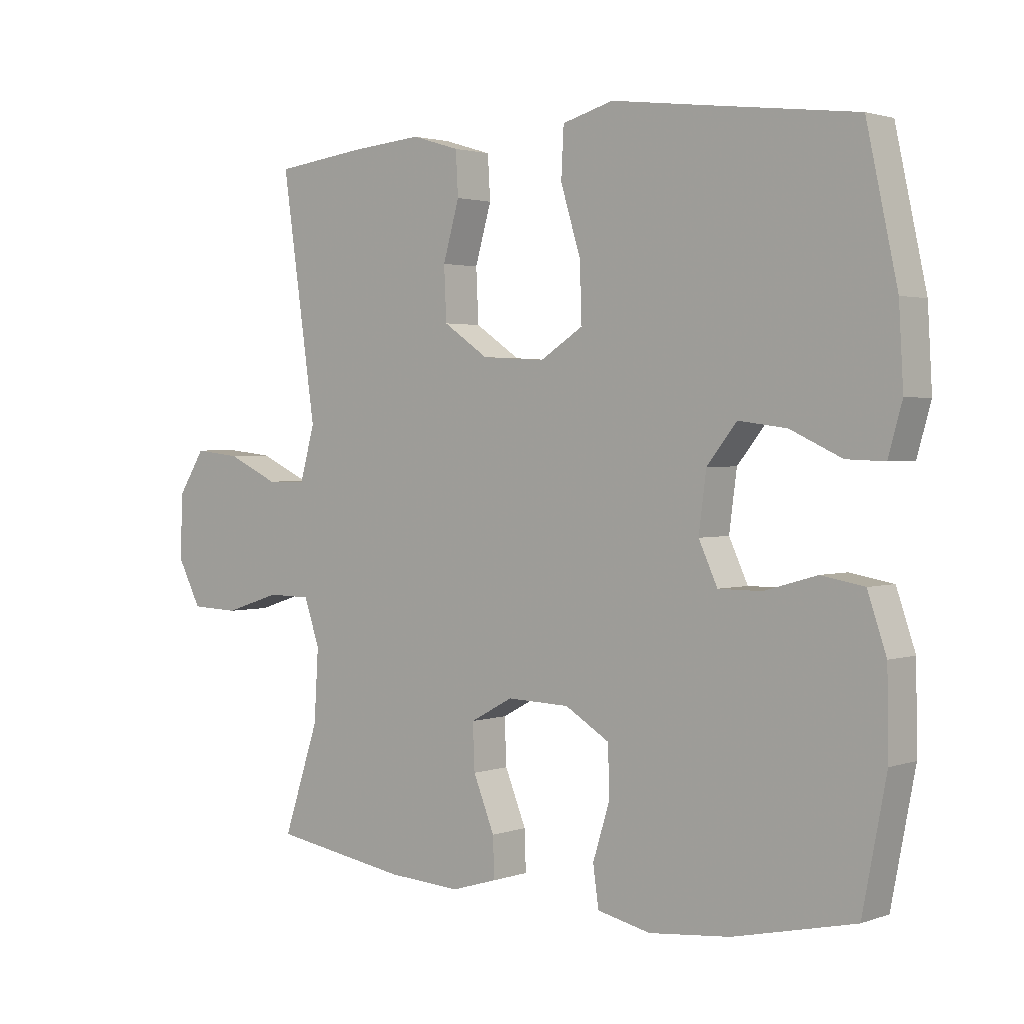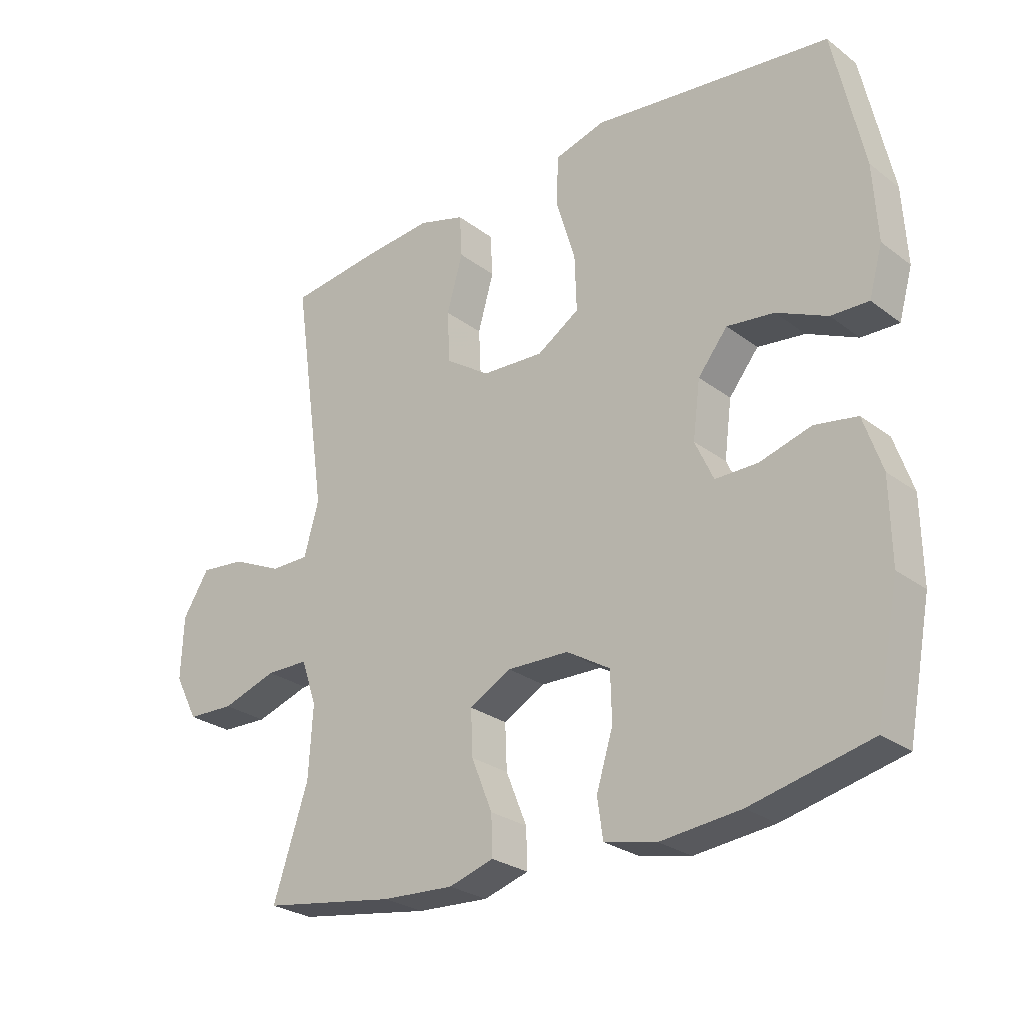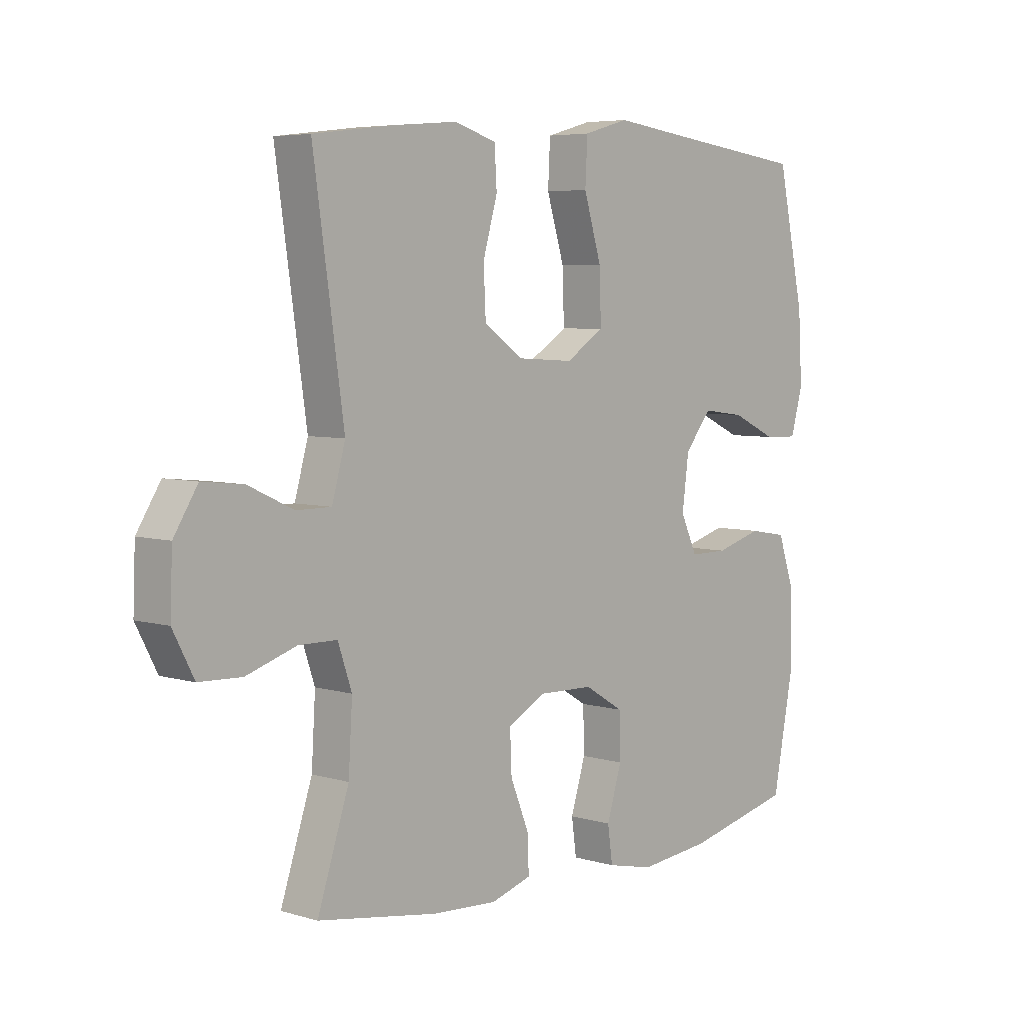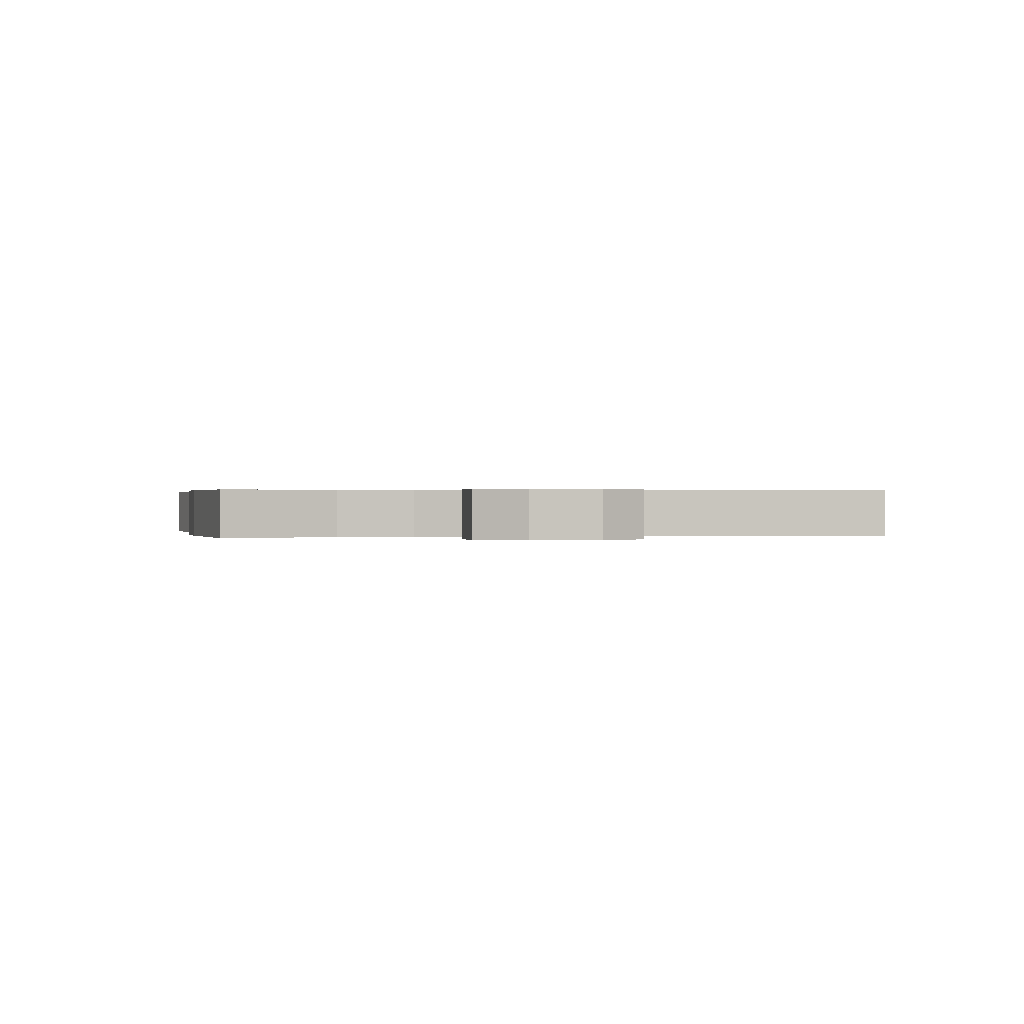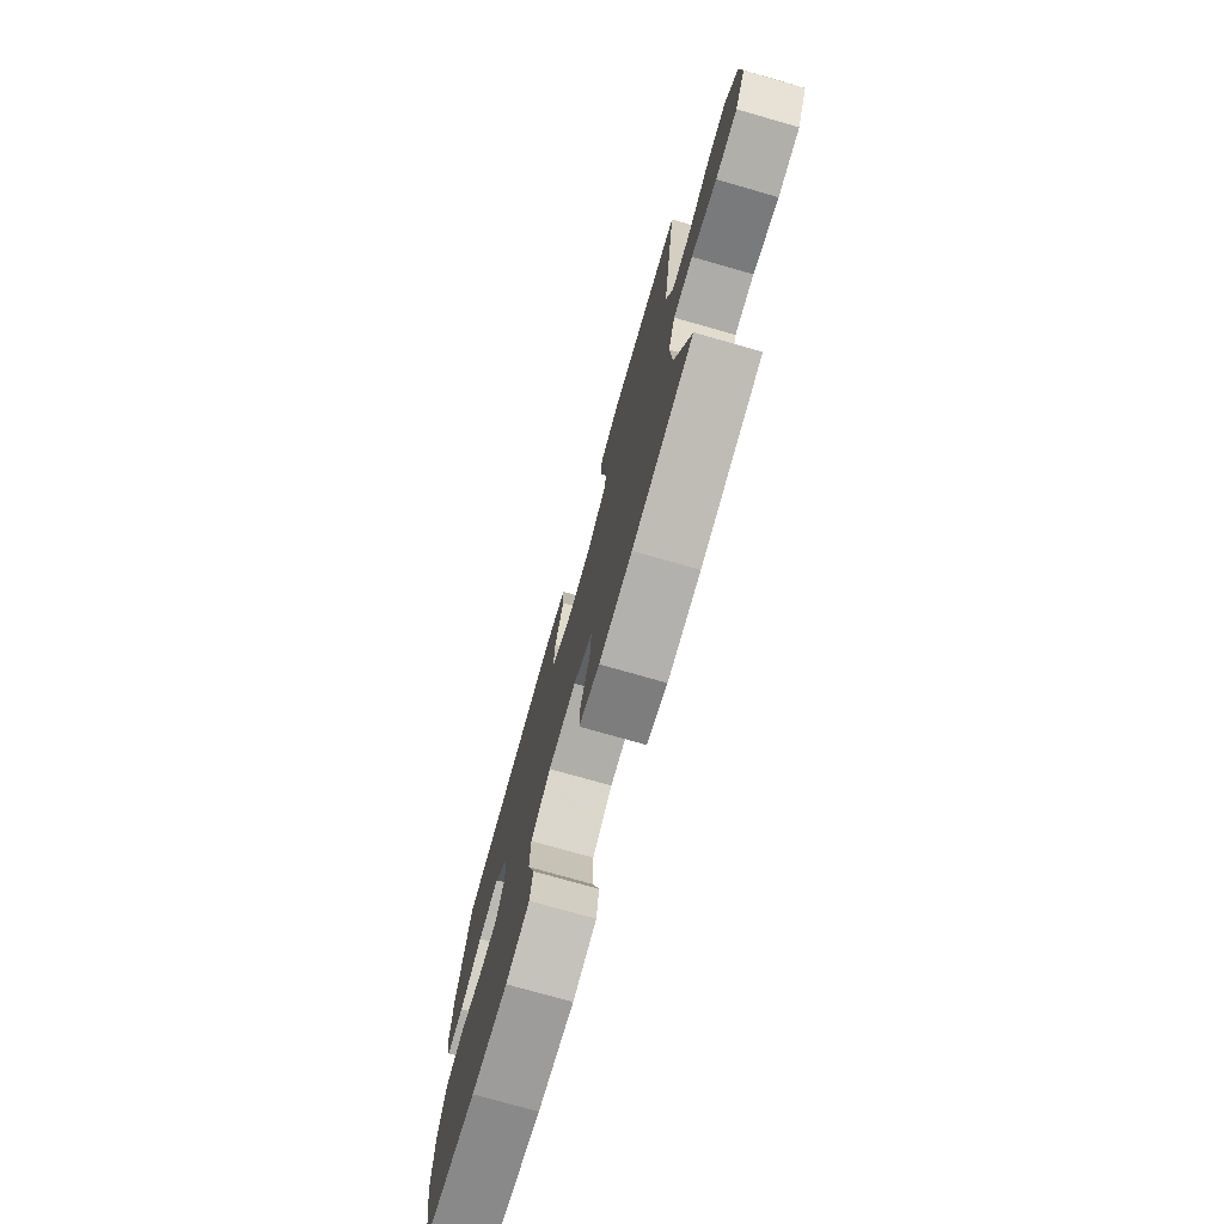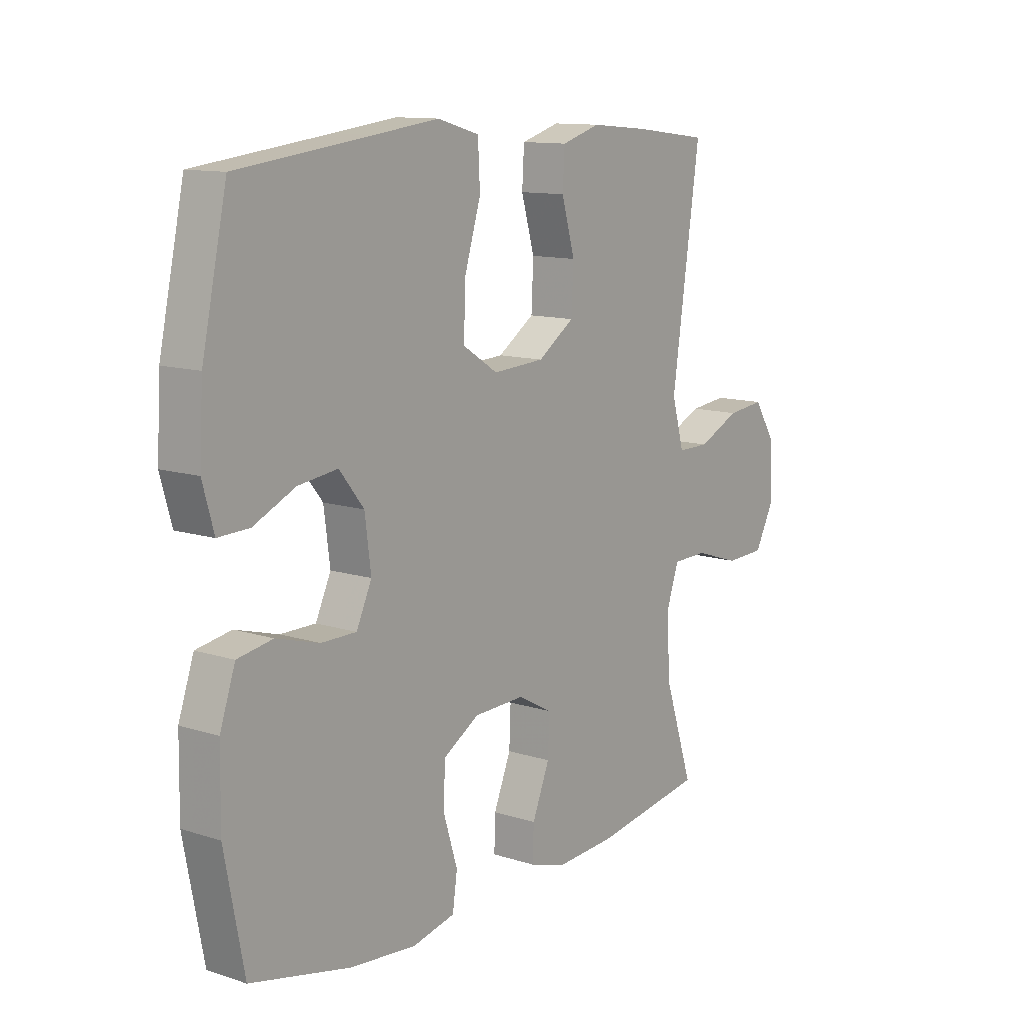
<metadata>
{"format":"obj","ext":"obj","renderer":"f3d","projection":"perspective","resolution":1024,"background":"white","views":[{"elev":2.1,"azim":39.6,"up":"+Z"},{"elev":-26.8,"azim":40.8,"up":"+Z"},{"elev":5.6,"azim":-47.8,"up":"+Z"},{"elev":0.3,"azim":-99.8,"up":"+Y"},{"elev":-75.8,"azim":-105.9,"up":"+Z"},{"elev":11.9,"azim":127.3,"up":"+Z"}]}
</metadata>
<code>
v -0.5 0.07 0.5
v -0.354 0.07 0.518
v -0.239 0.07 0.528
v -0.163 0.07 0.505
v -0.159 0.07 0.436
v -0.185 0.07 0.345
v -0.181 0.07 0.261
v -0.109 0.07 0.212
v -0.008 0.07 0.206
v 0.061 0.07 0.25
v 0.058 0.07 0.341
v 0.026 0.07 0.446
v 0.03 0.07 0.525
v 0.112 0.07 0.548
v 0.239 0.07 0.532
v 0.5 0.07 0.5
v 0.549 0.07 0.274
v 0.556 0.07 0.151
v 0.534 0.07 0.073
v 0.473 0.07 0.075
v 0.391 0.07 0.113
v 0.314 0.07 0.123
v 0.266 0.07 0.063
v 0.254 0.07 -0.029
v 0.284 0.07 -0.094
v 0.353 0.07 -0.094
v 0.437 0.07 -0.07
v 0.506 0.07 -0.082
v 0.536 0.07 -0.17
v 0.538 0.07 -0.302
v 0.5 0.07 -0.5
v 0.306 0.07 -0.544
v 0.176 0.07 -0.557
v 0.091 0.07 -0.538
v 0.082 0.07 -0.474
v 0.109 0.07 -0.387
v 0.107 0.07 -0.308
v 0.036 0.07 -0.265
v -0.064 0.07 -0.262
v -0.132 0.07 -0.299
v -0.129 0.07 -0.372
v -0.095 0.07 -0.456
v -0.093 0.07 -0.52
v -0.166 0.07 -0.542
v -0.283 0.07 -0.535
v -0.5 0.07 -0.5
v -0.443 0.07 -0.328
v -0.436 0.07 -0.213
v -0.461 0.07 -0.14
v -0.53 0.07 -0.139
v -0.62 0.07 -0.168
v -0.697 0.07 -0.165
v -0.735 0.07 -0.092
v -0.731 0.07 0.01
v -0.688 0.07 0.078
v -0.614 0.07 0.07
v -0.532 0.07 0.032
v -0.469 0.07 0.032
v -0.445 0.07 0.118
v -0.5 0 0.5
v -0.354 0 0.518
v -0.239 0 0.528
v -0.163 0 0.505
v -0.159 0 0.436
v -0.185 0 0.345
v -0.181 0 0.261
v -0.109 0 0.212
v -0.008 0 0.206
v 0.061 0 0.25
v 0.058 0 0.341
v 0.026 0 0.446
v 0.03 0 0.525
v 0.112 0 0.548
v 0.239 0 0.532
v 0.5 0 0.5
v 0.549 0 0.274
v 0.556 0 0.151
v 0.534 0 0.073
v 0.473 0 0.075
v 0.391 0 0.113
v 0.314 0 0.123
v 0.266 0 0.063
v 0.254 0 -0.029
v 0.284 0 -0.094
v 0.353 0 -0.094
v 0.437 0 -0.07
v 0.506 0 -0.082
v 0.536 0 -0.17
v 0.538 0 -0.302
v 0.5 0 -0.5
v 0.306 0 -0.544
v 0.176 0 -0.557
v 0.091 0 -0.538
v 0.082 0 -0.474
v 0.109 0 -0.387
v 0.107 0 -0.308
v 0.036 0 -0.265
v -0.064 0 -0.262
v -0.132 0 -0.299
v -0.129 0 -0.372
v -0.095 0 -0.456
v -0.093 0 -0.52
v -0.166 0 -0.542
v -0.283 0 -0.535
v -0.5 0 -0.5
v -0.443 0 -0.328
v -0.436 0 -0.213
v -0.461 0 -0.14
v -0.53 0 -0.139
v -0.62 0 -0.168
v -0.697 0 -0.165
v -0.735 0 -0.092
v -0.731 0 0.01
v -0.688 0 0.078
v -0.614 0 0.07
v -0.532 0 0.032
v -0.469 0 0.032
v -0.445 0 0.118
f 54 55 56 57
f 54 57 58
f 53 54 58
f 50 51 52 53
f 49 50 53 58
f 48 49 58 59
f 44 45 46 47
f 44 47 48
f 41 42 43 44
f 40 41 44 48
f 39 40 48 59
f 33 34 35 36
f 33 36 37
f 32 33 37
f 31 32 37
f 30 31 37 38
f 26 27 28 29
f 25 26 29 30
f 18 19 20 21
f 18 21 22
f 15 16 17 18
f 15 18 22
f 14 15 22 23
f 11 12 13 14
f 10 11 14 23
f 3 4 5 6
f 3 6 7
f 2 3 7
f 1 2 7
f 38 39 59 1
f 25 30 38 1
f 9 10 23 24
f 8 9 24 25
f 7 8 25
f 1 7 25
f 116 115 114 113
f 117 116 113
f 117 113 112
f 112 111 110 109
f 117 112 109 108
f 118 117 108 107
f 106 105 104 103
f 107 106 103
f 103 102 101 100
f 107 103 100 99
f 118 107 99 98
f 95 94 93 92
f 96 95 92
f 96 92 91
f 96 91 90
f 97 96 90 89
f 88 87 86 85
f 89 88 85 84
f 80 79 78 77
f 81 80 77
f 77 76 75 74
f 81 77 74
f 82 81 74 73
f 73 72 71 70
f 82 73 70 69
f 65 64 63 62
f 66 65 62
f 66 62 61
f 66 61 60
f 60 118 98 97
f 60 97 89 84
f 83 82 69 68
f 84 83 68 67
f 84 67 66
f 84 66 60
f 1 60 61 2
f 2 61 62 3
f 3 62 63 4
f 4 63 64 5
f 5 64 65 6
f 6 65 66 7
f 7 66 67 8
f 8 67 68 9
f 9 68 69 10
f 10 69 70 11
f 11 70 71 12
f 12 71 72 13
f 13 72 73 14
f 14 73 74 15
f 15 74 75 16
f 16 75 76 17
f 17 76 77 18
f 18 77 78 19
f 19 78 79 20
f 20 79 80 21
f 21 80 81 22
f 22 81 82 23
f 23 82 83 24
f 24 83 84 25
f 25 84 85 26
f 26 85 86 27
f 27 86 87 28
f 28 87 88 29
f 29 88 89 30
f 30 89 90 31
f 31 90 91 32
f 32 91 92 33
f 33 92 93 34
f 34 93 94 35
f 35 94 95 36
f 36 95 96 37
f 37 96 97 38
f 38 97 98 39
f 39 98 99 40
f 40 99 100 41
f 41 100 101 42
f 42 101 102 43
f 43 102 103 44
f 44 103 104 45
f 45 104 105 46
f 46 105 106 47
f 47 106 107 48
f 48 107 108 49
f 49 108 109 50
f 50 109 110 51
f 51 110 111 52
f 52 111 112 53
f 53 112 113 54
f 54 113 114 55
f 55 114 115 56
f 56 115 116 57
f 57 116 117 58
f 58 117 118 59
f 59 118 60 1

</code>
